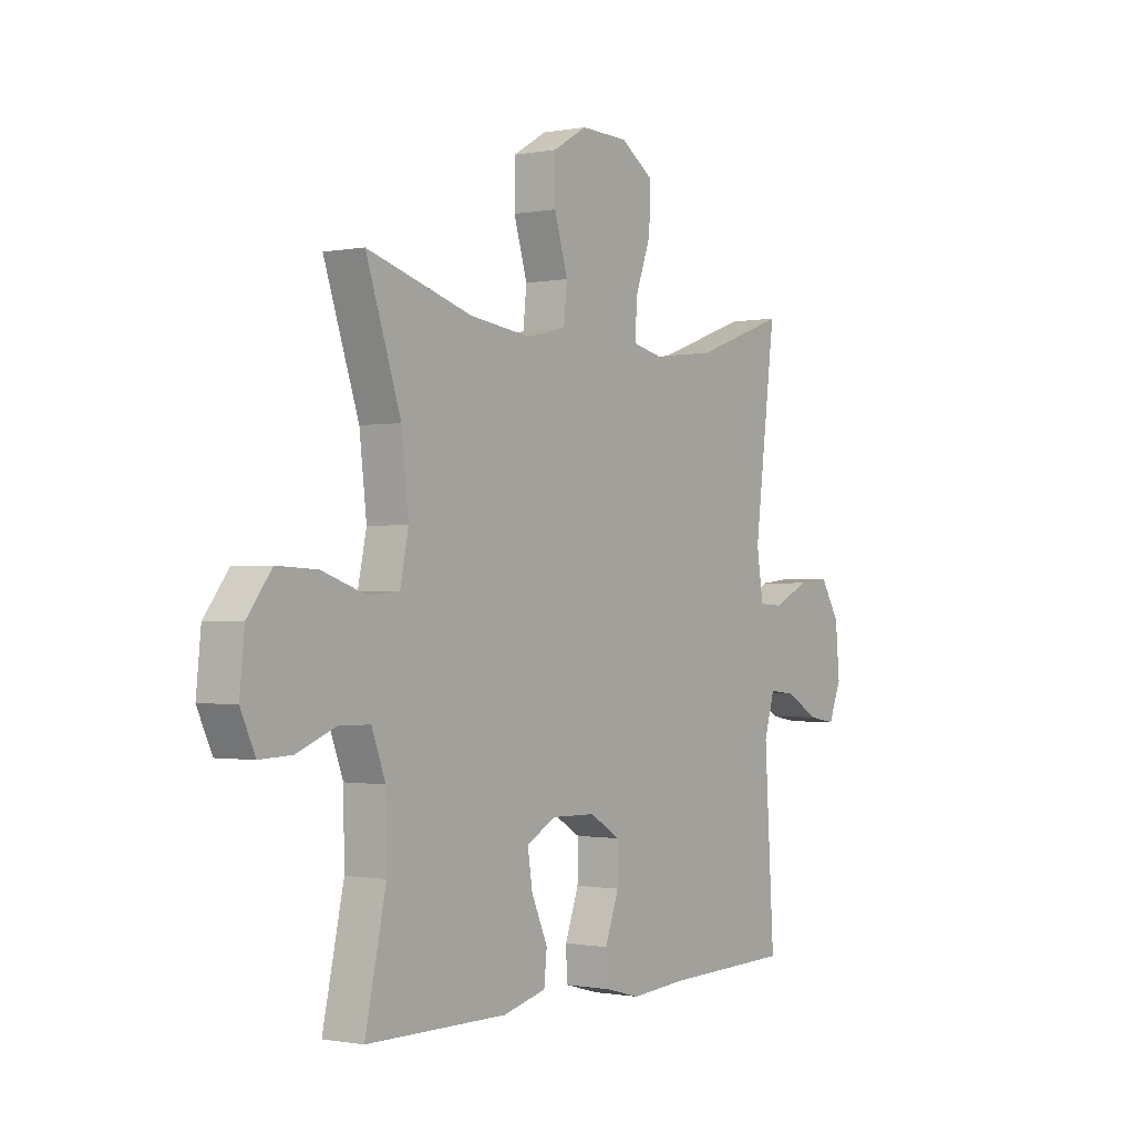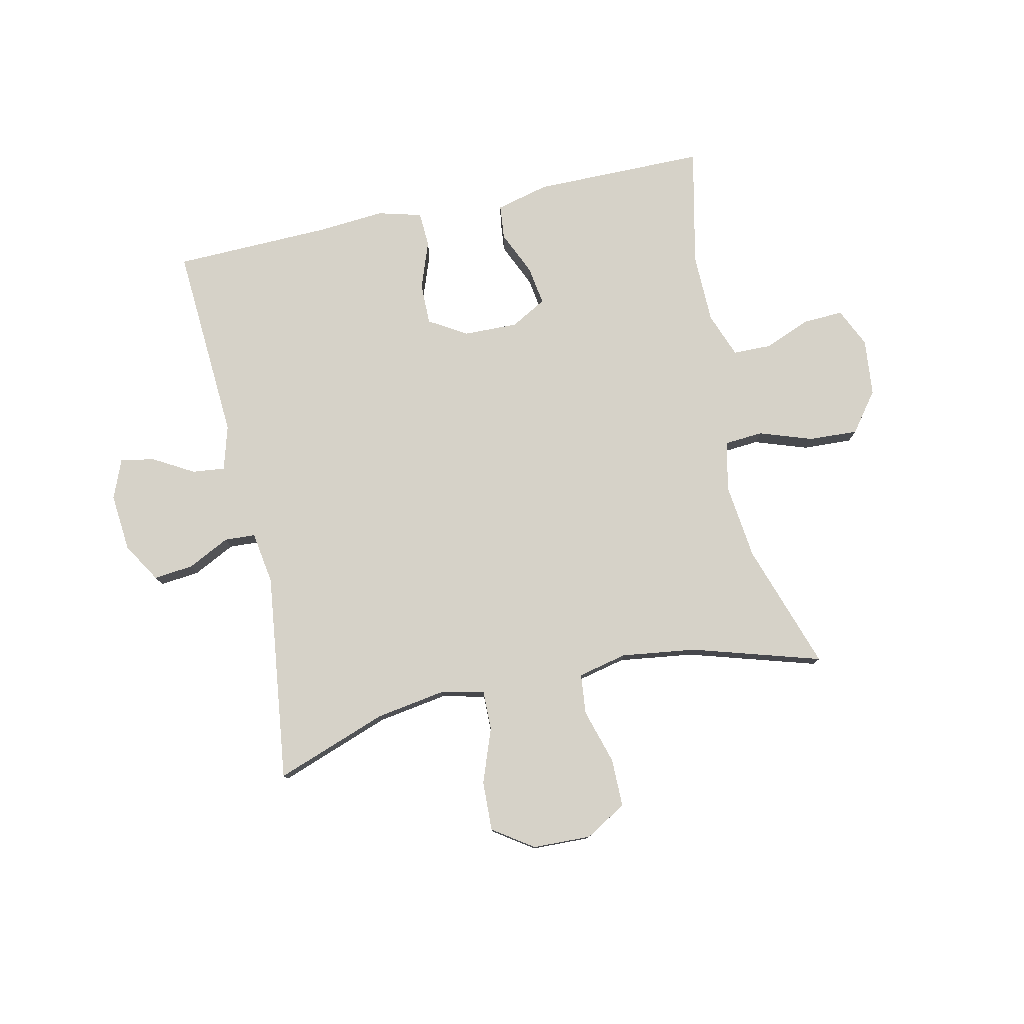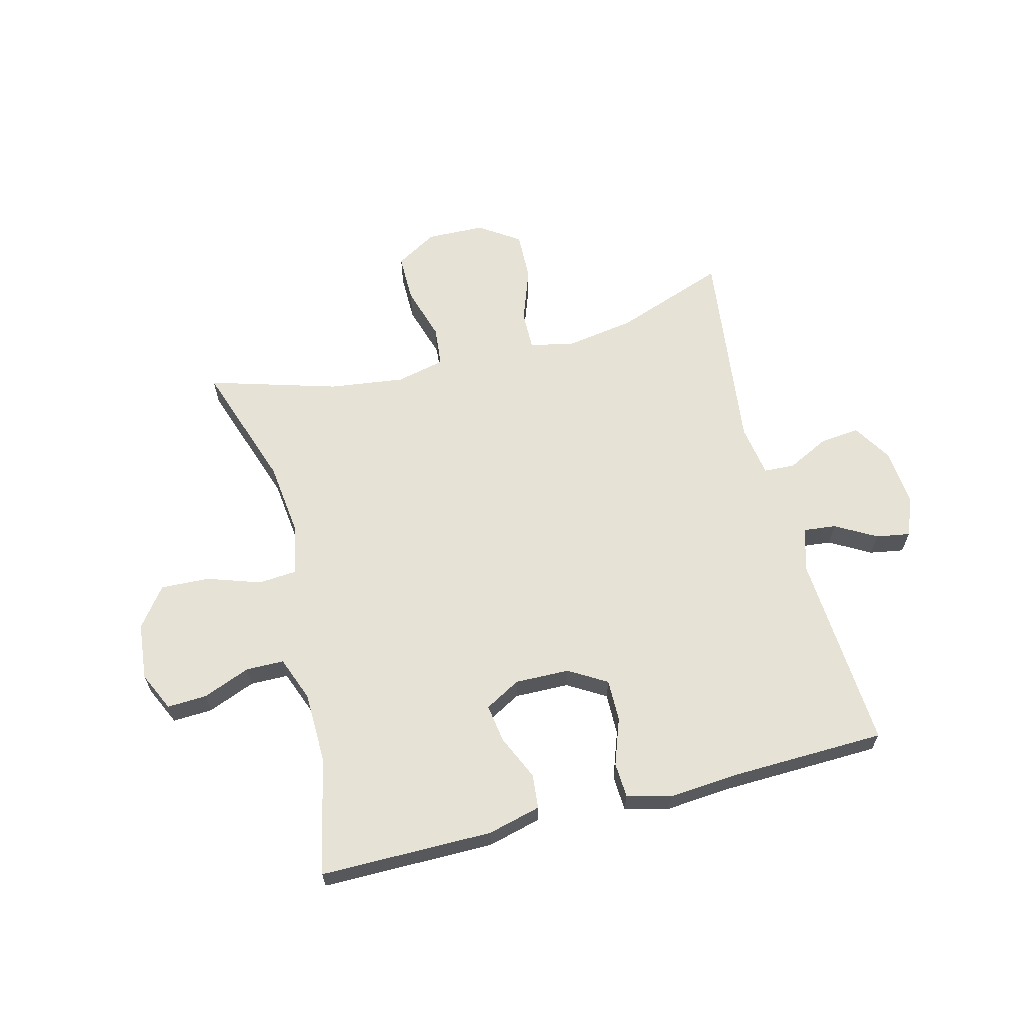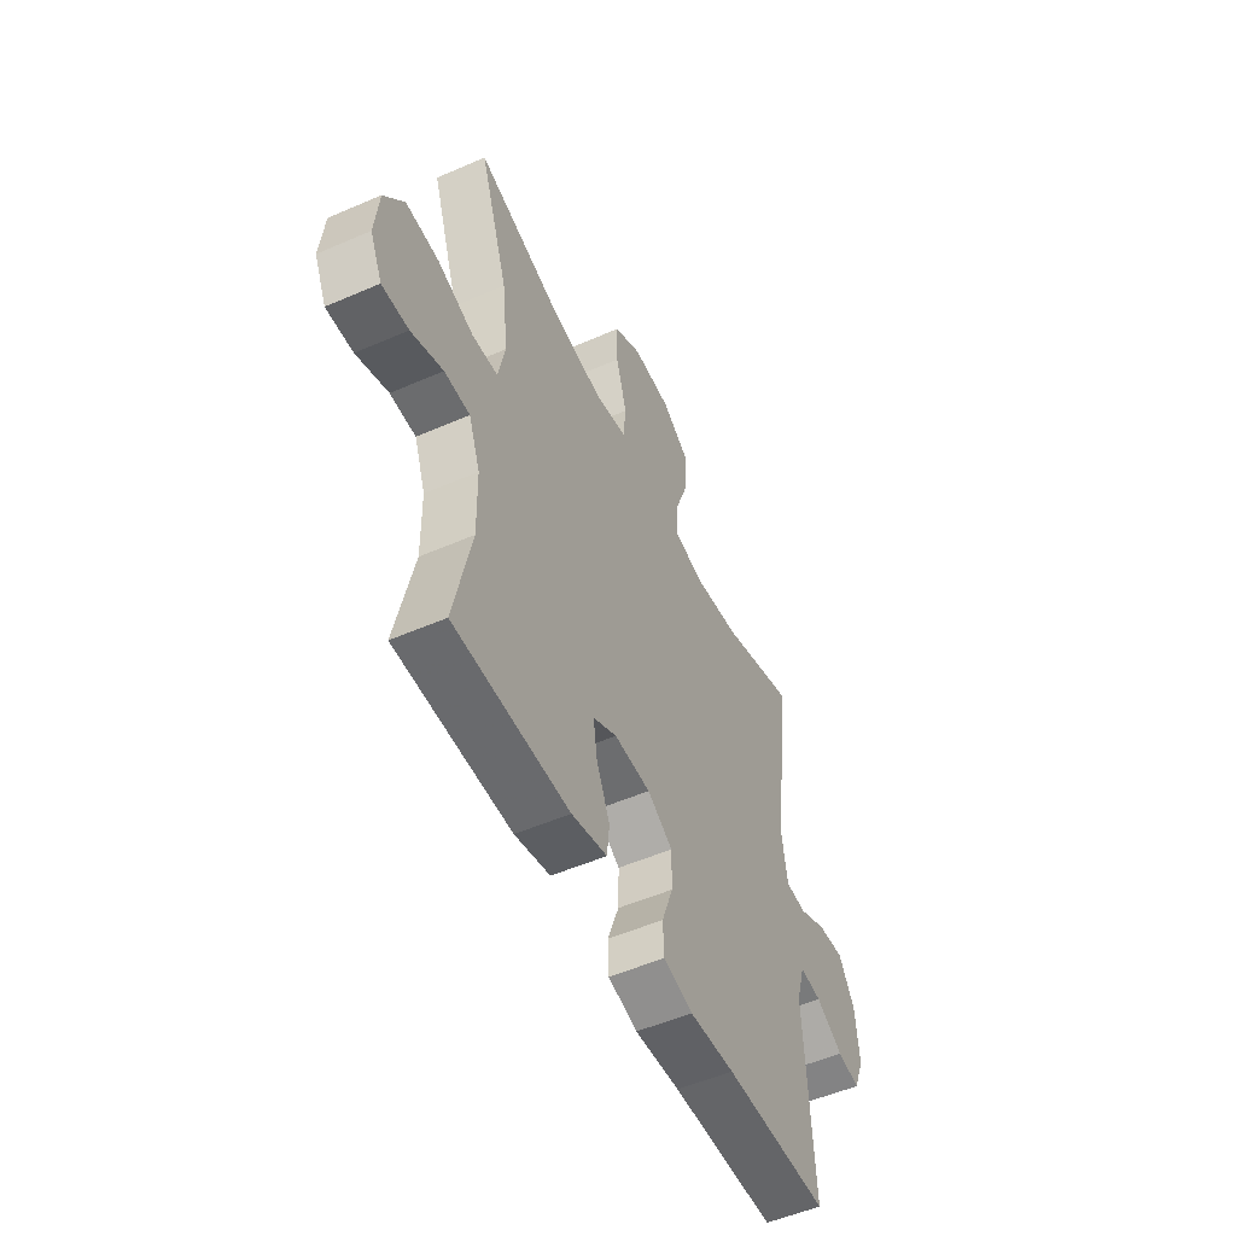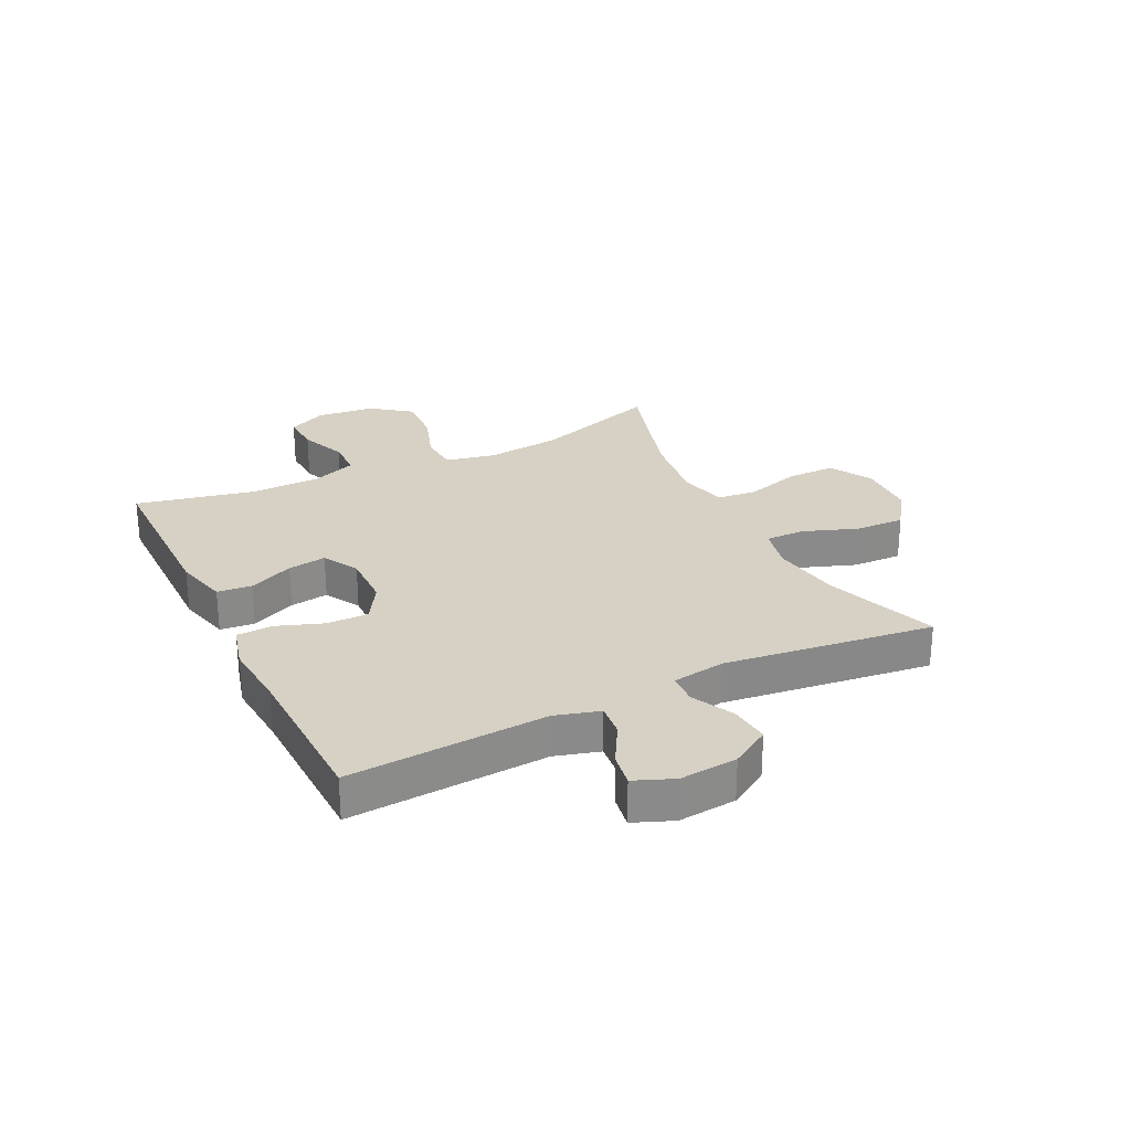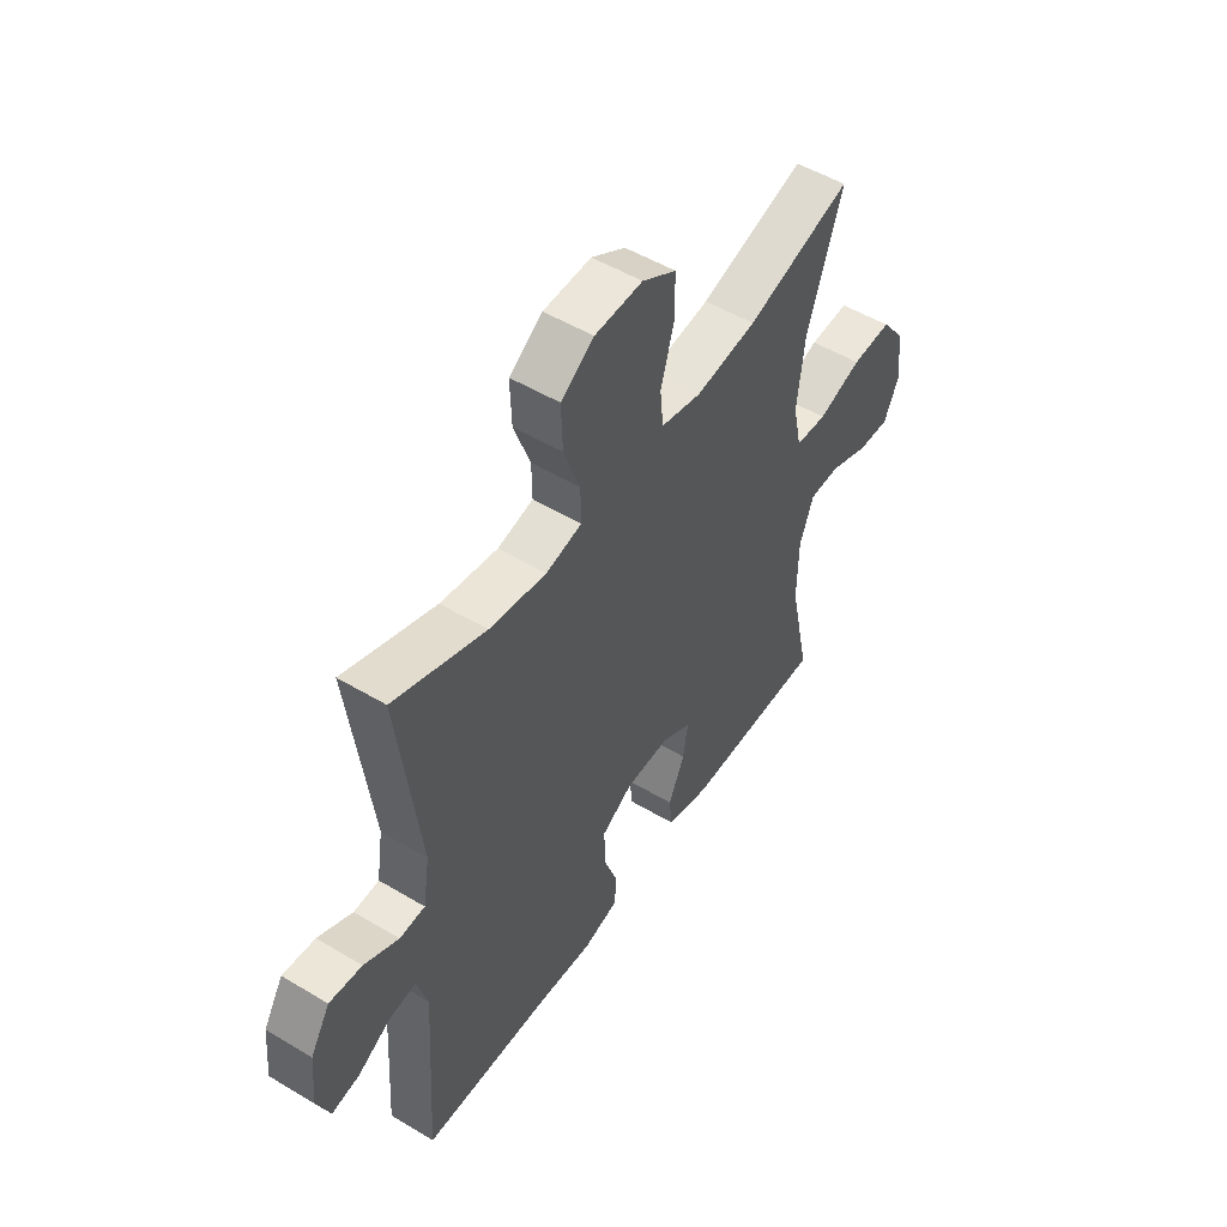
<metadata>
{"format":"obj","ext":"obj","renderer":"f3d","projection":"perspective","resolution":1024,"background":"white","views":[{"elev":-0.8,"azim":125.2,"up":"+Z"},{"elev":78.4,"azim":-12.3,"up":"+Y"},{"elev":63.4,"azim":165.5,"up":"+Y"},{"elev":-52.8,"azim":115.0,"up":"+Z"},{"elev":26.9,"azim":-116.2,"up":"+Y"},{"elev":51.3,"azim":-56.9,"up":"+Z"}]}
</metadata>
<code>
v -0.5 0.07 0.5
v -0.308 0.07 0.431
v -0.189 0.07 0.412
v -0.114 0.07 0.429
v -0.115 0.07 0.496
v -0.149 0.07 0.589
v -0.152 0.07 0.674
v -0.083 0.07 0.721
v 0.017 0.07 0.724
v 0.088 0.07 0.682
v 0.088 0.07 0.599
v 0.06 0.07 0.505
v 0.067 0.07 0.436
v 0.151 0.07 0.417
v 0.279 0.07 0.434
v 0.5 0.07 0.5
v 0.427 0.07 0.283
v 0.412 0.07 0.153
v 0.43 0.07 0.068
v 0.496 0.07 0.063
v 0.587 0.07 0.094
v 0.671 0.07 0.098
v 0.722 0.07 0.031
v 0.732 0.07 -0.067
v 0.701 0.07 -0.134
v 0.633 0.07 -0.131
v 0.552 0.07 -0.099
v 0.487 0.07 -0.1
v 0.458 0.07 -0.177
v 0.456 0.07 -0.297
v 0.5 0.07 -0.5
v 0.205 0.07 -0.501
v 0.114 0.07 -0.478
v 0.108 0.07 -0.419
v 0.142 0.07 -0.343
v 0.152 0.07 -0.277
v 0.091 0.07 -0.243
v -0.002 0.07 -0.245
v -0.067 0.07 -0.284
v -0.066 0.07 -0.356
v -0.037 0.07 -0.436
v -0.04 0.07 -0.496
v -0.115 0.07 -0.516
v -0.231 0.07 -0.507
v -0.5 0.07 -0.5
v -0.479 0.07 -0.161
v -0.501 0.07 -0.085
v -0.557 0.07 -0.091
v -0.627 0.07 -0.131
v -0.685 0.07 -0.141
v -0.712 0.07 -0.074
v -0.703 0.07 0.025
v -0.662 0.07 0.092
v -0.594 0.07 0.085
v -0.522 0.07 0.049
v -0.469 0.07 0.052
v -0.455 0.07 0.142
v -0.5 0 0.5
v -0.308 0 0.431
v -0.189 0 0.412
v -0.114 0 0.429
v -0.115 0 0.496
v -0.149 0 0.589
v -0.152 0 0.674
v -0.083 0 0.721
v 0.017 0 0.724
v 0.088 0 0.682
v 0.088 0 0.599
v 0.06 0 0.505
v 0.067 0 0.436
v 0.151 0 0.417
v 0.279 0 0.434
v 0.5 0 0.5
v 0.427 0 0.283
v 0.412 0 0.153
v 0.43 0 0.068
v 0.496 0 0.063
v 0.587 0 0.094
v 0.671 0 0.098
v 0.722 0 0.031
v 0.732 0 -0.067
v 0.701 0 -0.134
v 0.633 0 -0.131
v 0.552 0 -0.099
v 0.487 0 -0.1
v 0.458 0 -0.177
v 0.456 0 -0.297
v 0.5 0 -0.5
v 0.205 0 -0.501
v 0.114 0 -0.478
v 0.108 0 -0.419
v 0.142 0 -0.343
v 0.152 0 -0.277
v 0.091 0 -0.243
v -0.002 0 -0.245
v -0.067 0 -0.284
v -0.066 0 -0.356
v -0.037 0 -0.436
v -0.04 0 -0.496
v -0.115 0 -0.516
v -0.231 0 -0.507
v -0.5 0 -0.5
v -0.479 0 -0.161
v -0.501 0 -0.085
v -0.557 0 -0.091
v -0.627 0 -0.131
v -0.685 0 -0.141
v -0.712 0 -0.074
v -0.703 0 0.025
v -0.662 0 0.092
v -0.594 0 0.085
v -0.522 0 0.049
v -0.469 0 0.052
v -0.455 0 0.142
f 52 53 54 55
f 52 55 56
f 51 52 56
f 48 49 50 51
f 47 48 51 56
f 46 47 56
f 44 45 46
f 44 46 56 57
f 40 41 42 43
f 39 40 43 44
f 32 33 34 35
f 30 31 32 35
f 29 30 35 36
f 28 29 36 37
f 24 25 26 27
f 24 27 28
f 23 24 28
f 20 21 22 23
f 19 20 23 28
f 15 16 17
f 14 15 17 18
f 13 14 18 19
f 9 10 11 12
f 9 12 13
f 8 9 13
f 5 6 7 8
f 4 5 8 13
f 3 4 13 19
f 44 57 1 2
f 39 44 2 3
f 38 39 3 19
f 19 28 37 38
f 112 111 110 109
f 113 112 109
f 113 109 108
f 108 107 106 105
f 113 108 105 104
f 113 104 103
f 103 102 101
f 114 113 103 101
f 100 99 98 97
f 101 100 97 96
f 92 91 90 89
f 92 89 88 87
f 93 92 87 86
f 94 93 86 85
f 84 83 82 81
f 85 84 81
f 85 81 80
f 80 79 78 77
f 85 80 77 76
f 74 73 72
f 75 74 72 71
f 76 75 71 70
f 69 68 67 66
f 70 69 66
f 70 66 65
f 65 64 63 62
f 70 65 62 61
f 76 70 61 60
f 59 58 114 101
f 60 59 101 96
f 76 60 96 95
f 95 94 85 76
f 1 58 59 2
f 2 59 60 3
f 3 60 61 4
f 4 61 62 5
f 5 62 63 6
f 6 63 64 7
f 7 64 65 8
f 8 65 66 9
f 9 66 67 10
f 10 67 68 11
f 11 68 69 12
f 12 69 70 13
f 13 70 71 14
f 14 71 72 15
f 15 72 73 16
f 16 73 74 17
f 17 74 75 18
f 18 75 76 19
f 19 76 77 20
f 20 77 78 21
f 21 78 79 22
f 22 79 80 23
f 23 80 81 24
f 24 81 82 25
f 25 82 83 26
f 26 83 84 27
f 27 84 85 28
f 28 85 86 29
f 29 86 87 30
f 30 87 88 31
f 31 88 89 32
f 32 89 90 33
f 33 90 91 34
f 34 91 92 35
f 35 92 93 36
f 36 93 94 37
f 37 94 95 38
f 38 95 96 39
f 39 96 97 40
f 40 97 98 41
f 41 98 99 42
f 42 99 100 43
f 43 100 101 44
f 44 101 102 45
f 45 102 103 46
f 46 103 104 47
f 47 104 105 48
f 48 105 106 49
f 49 106 107 50
f 50 107 108 51
f 51 108 109 52
f 52 109 110 53
f 53 110 111 54
f 54 111 112 55
f 55 112 113 56
f 56 113 114 57
f 57 114 58 1

</code>
